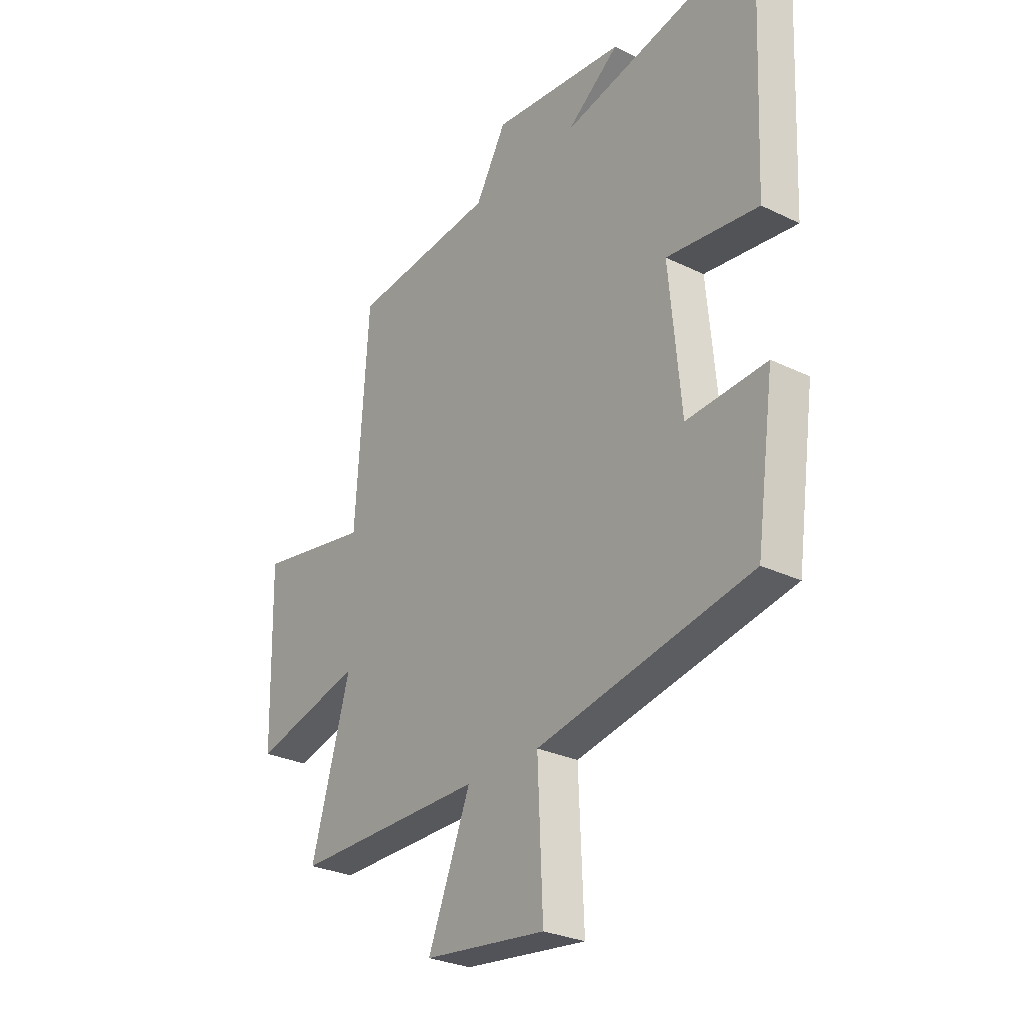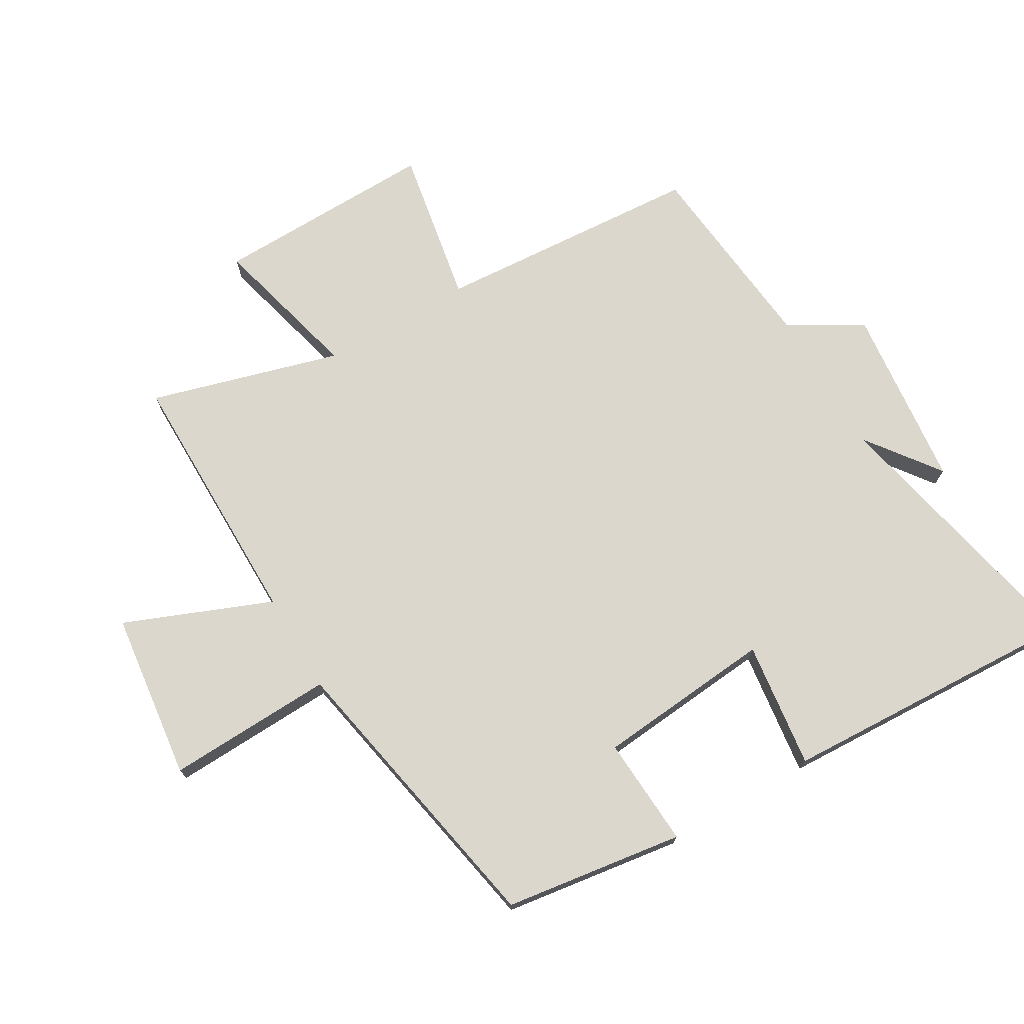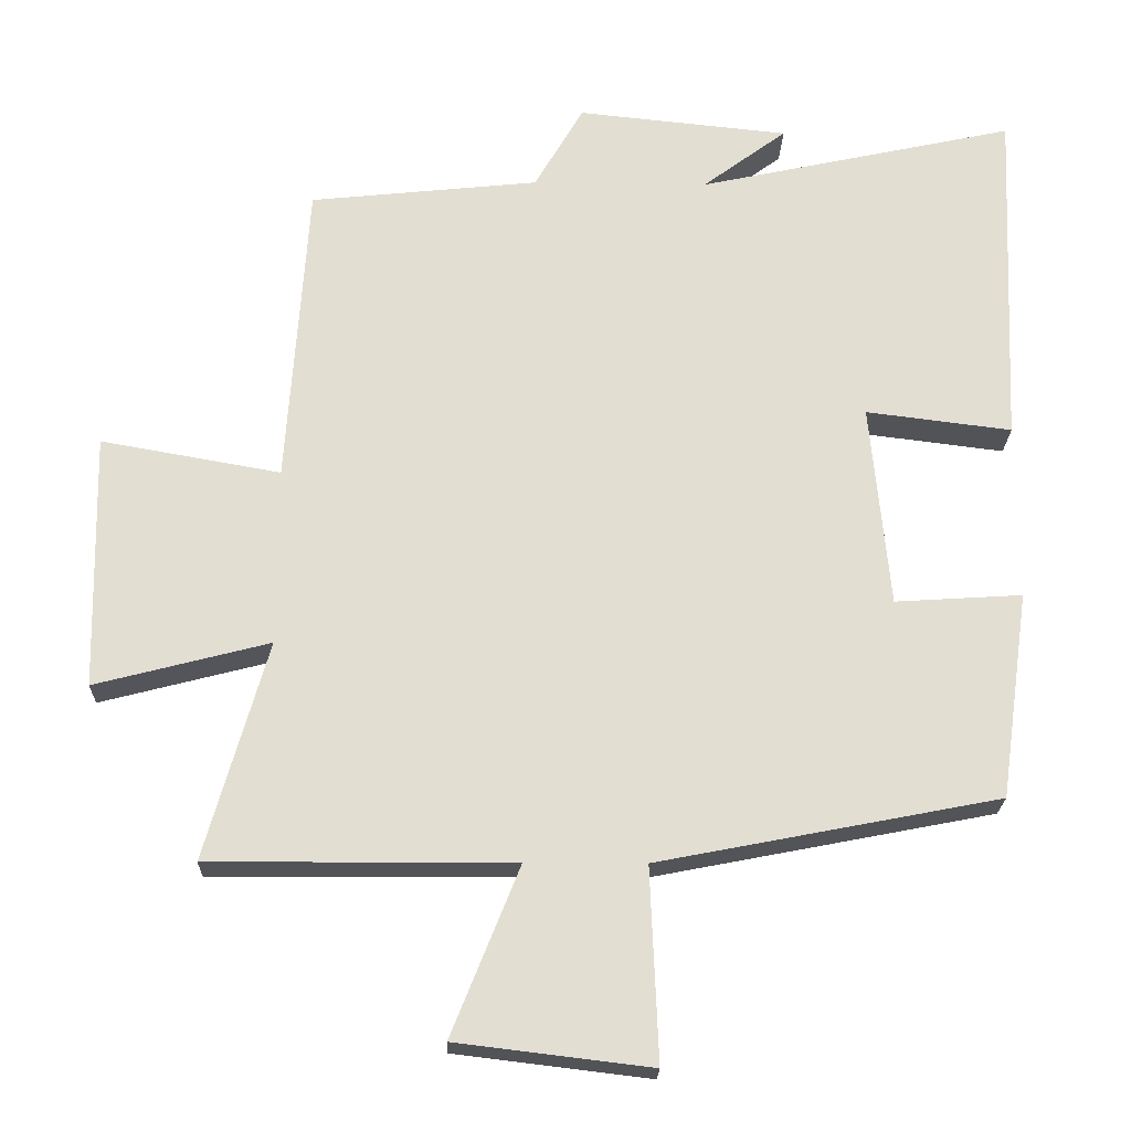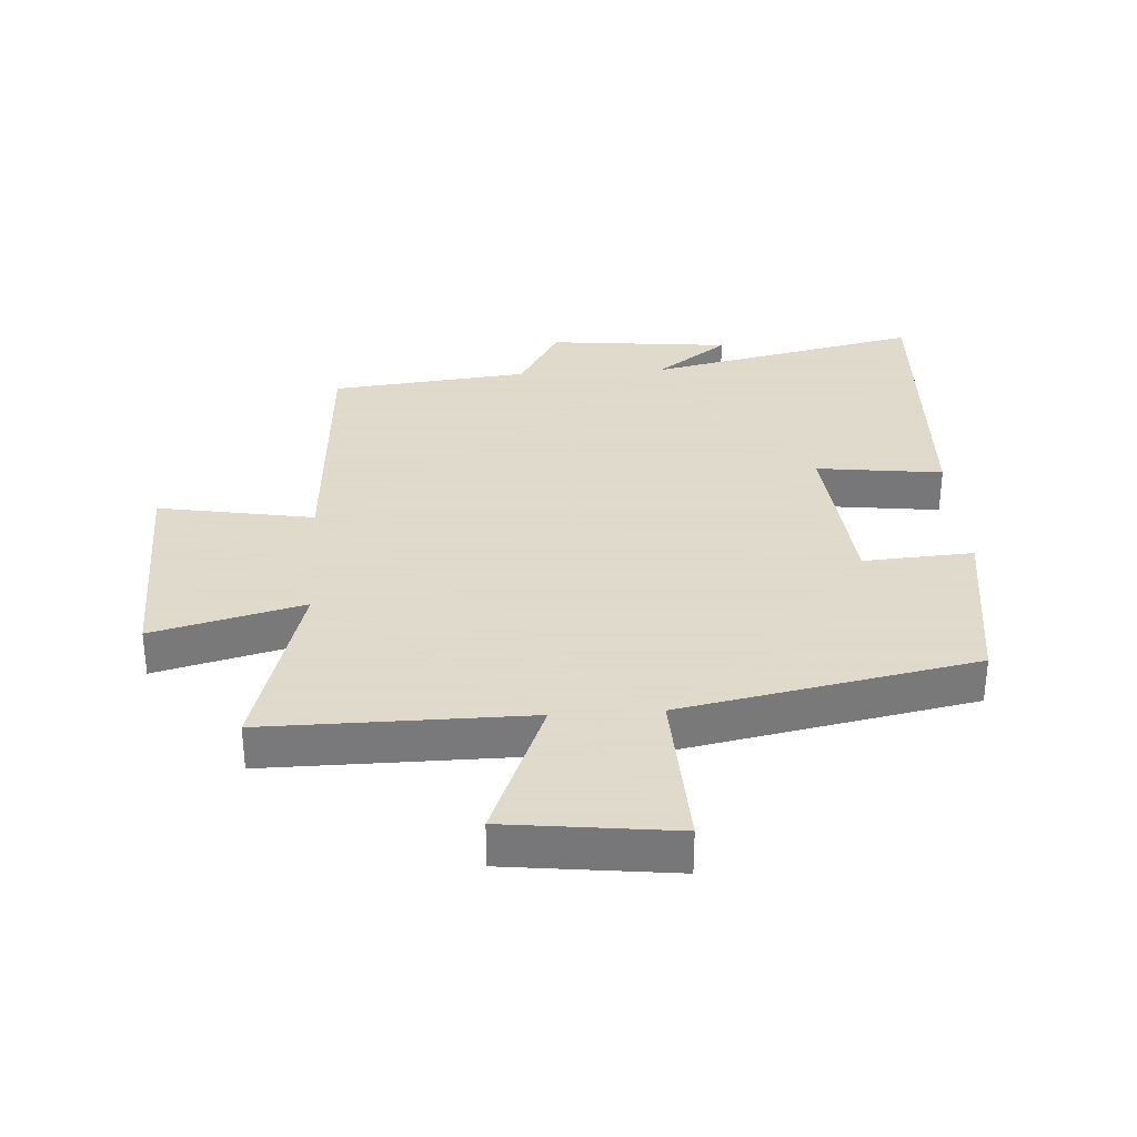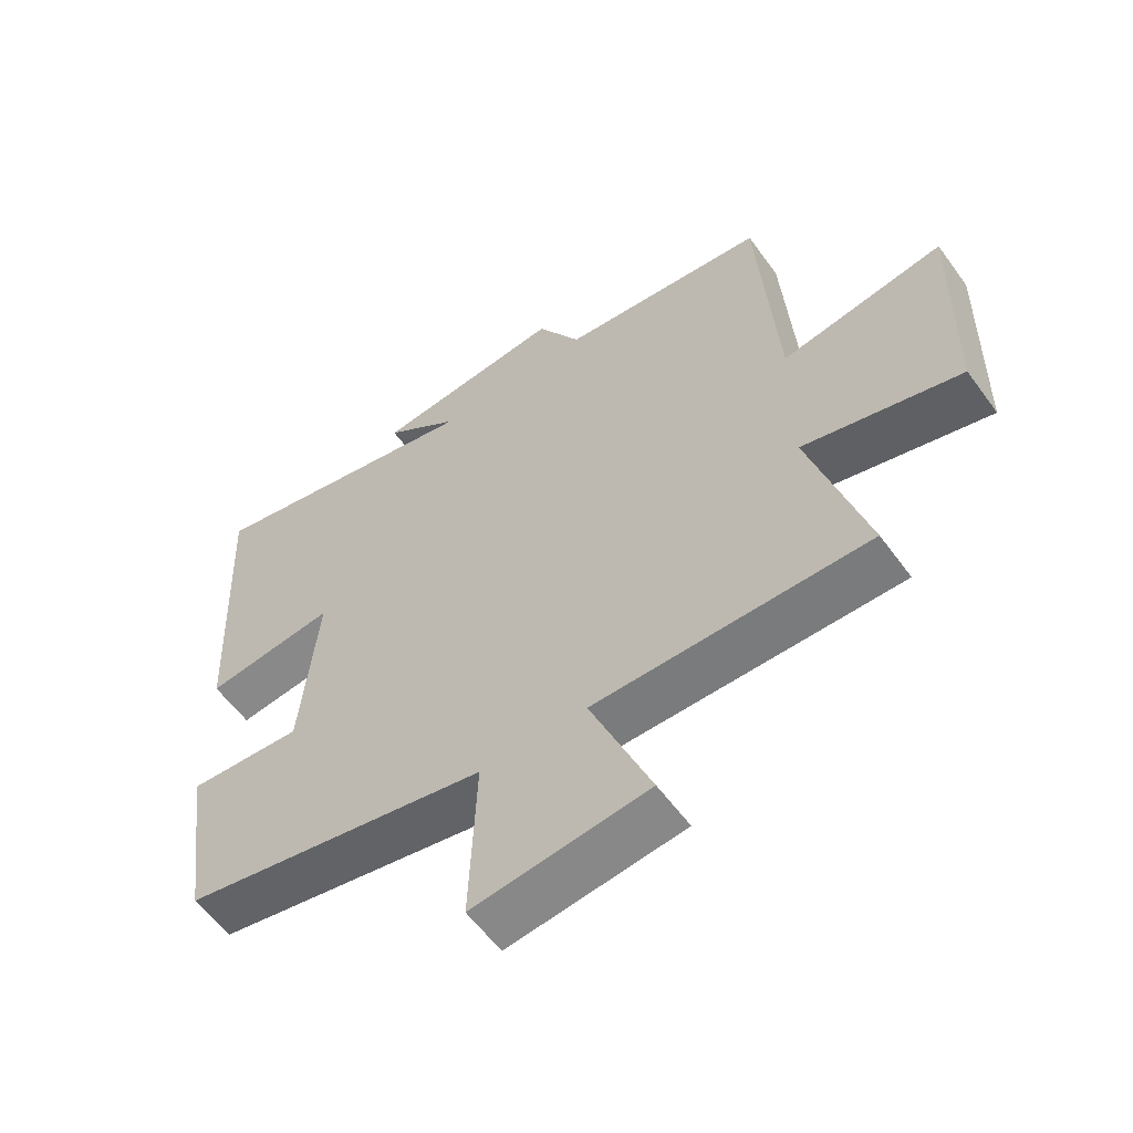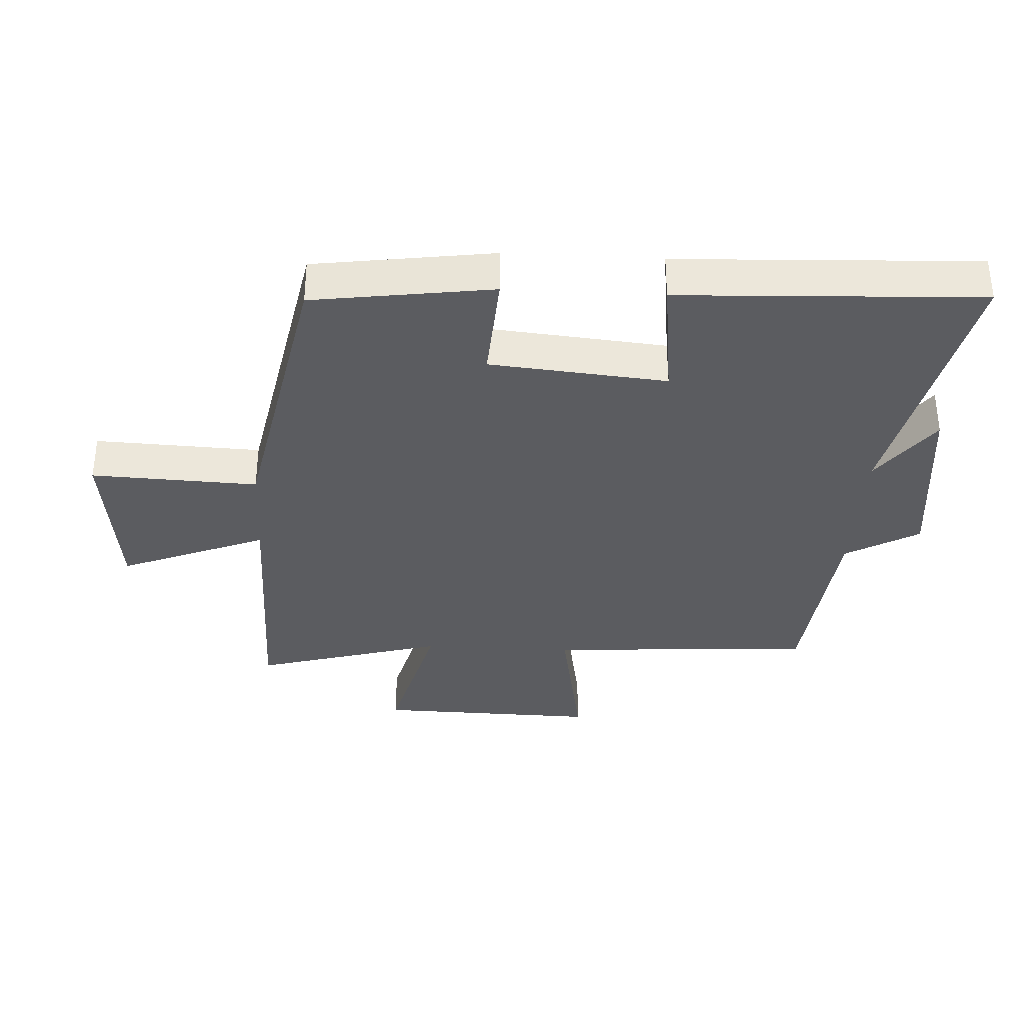
<metadata>
{"format":"obj","ext":"obj","renderer":"f3d","projection":"perspective","resolution":1024,"background":"white","views":[{"elev":-28.2,"azim":-126.4,"up":"+Z"},{"elev":73.0,"azim":-120.2,"up":"+Y"},{"elev":-22.1,"azim":178.6,"up":"+Z"},{"elev":32.4,"azim":176.3,"up":"+Y"},{"elev":-58.5,"azim":35.8,"up":"+Z"},{"elev":-34.9,"azim":-93.1,"up":"+Y"}]}
</metadata>
<code>
v 0.472 0.07 0.467
v 0.5 0.07 0.044
v 0.747 0.07 0.088
v 0.739 0.07 -0.264
v 0.5 0.07 -0.202
v 0.585 0.07 -0.502
v 0.169 0.07 -0.5
v 0.262 0.07 -0.732
v -0.004 0.07 -0.764
v 0.007 0.07 -0.5
v -0.46 0.07 -0.409
v -0.5 0.07 -0.125
v -0.326 0.07 -0.136
v -0.3 0.07 0.144
v -0.5 0.07 0.119
v -0.521 0.07 0.595
v -0.085 0.07 0.5
v -0.2 0.07 0.586
v 0.09 0.07 0.616
v 0.157 0.07 0.5
v 0.472 0 0.467
v 0.5 0 0.044
v 0.747 0 0.088
v 0.739 0 -0.264
v 0.5 0 -0.202
v 0.585 0 -0.502
v 0.169 0 -0.5
v 0.262 0 -0.732
v -0.004 0 -0.764
v 0.007 0 -0.5
v -0.46 0 -0.409
v -0.5 0 -0.125
v -0.326 0 -0.136
v -0.3 0 0.144
v -0.5 0 0.119
v -0.521 0 0.595
v -0.085 0 0.5
v -0.2 0 0.586
v 0.09 0 0.616
v 0.157 0 0.5
f 17 18 19 20
f 17 20 1 2
f 14 15 16 17
f 13 14 17 2
f 10 11 12 13
f 10 13 2 3
f 7 8 9 10
f 7 10 3
f 5 6 7
f 5 7 3
f 3 4 5
f 40 39 38 37
f 22 21 40 37
f 37 36 35 34
f 22 37 34 33
f 33 32 31 30
f 23 22 33 30
f 30 29 28 27
f 23 30 27
f 27 26 25
f 23 27 25
f 25 24 23
f 1 21 22 2
f 2 22 23 3
f 3 23 24 4
f 4 24 25 5
f 5 25 26 6
f 6 26 27 7
f 7 27 28 8
f 8 28 29 9
f 9 29 30 10
f 10 30 31 11
f 11 31 32 12
f 12 32 33 13
f 13 33 34 14
f 14 34 35 15
f 15 35 36 16
f 16 36 37 17
f 17 37 38 18
f 18 38 39 19
f 19 39 40 20
f 20 40 21 1

</code>
